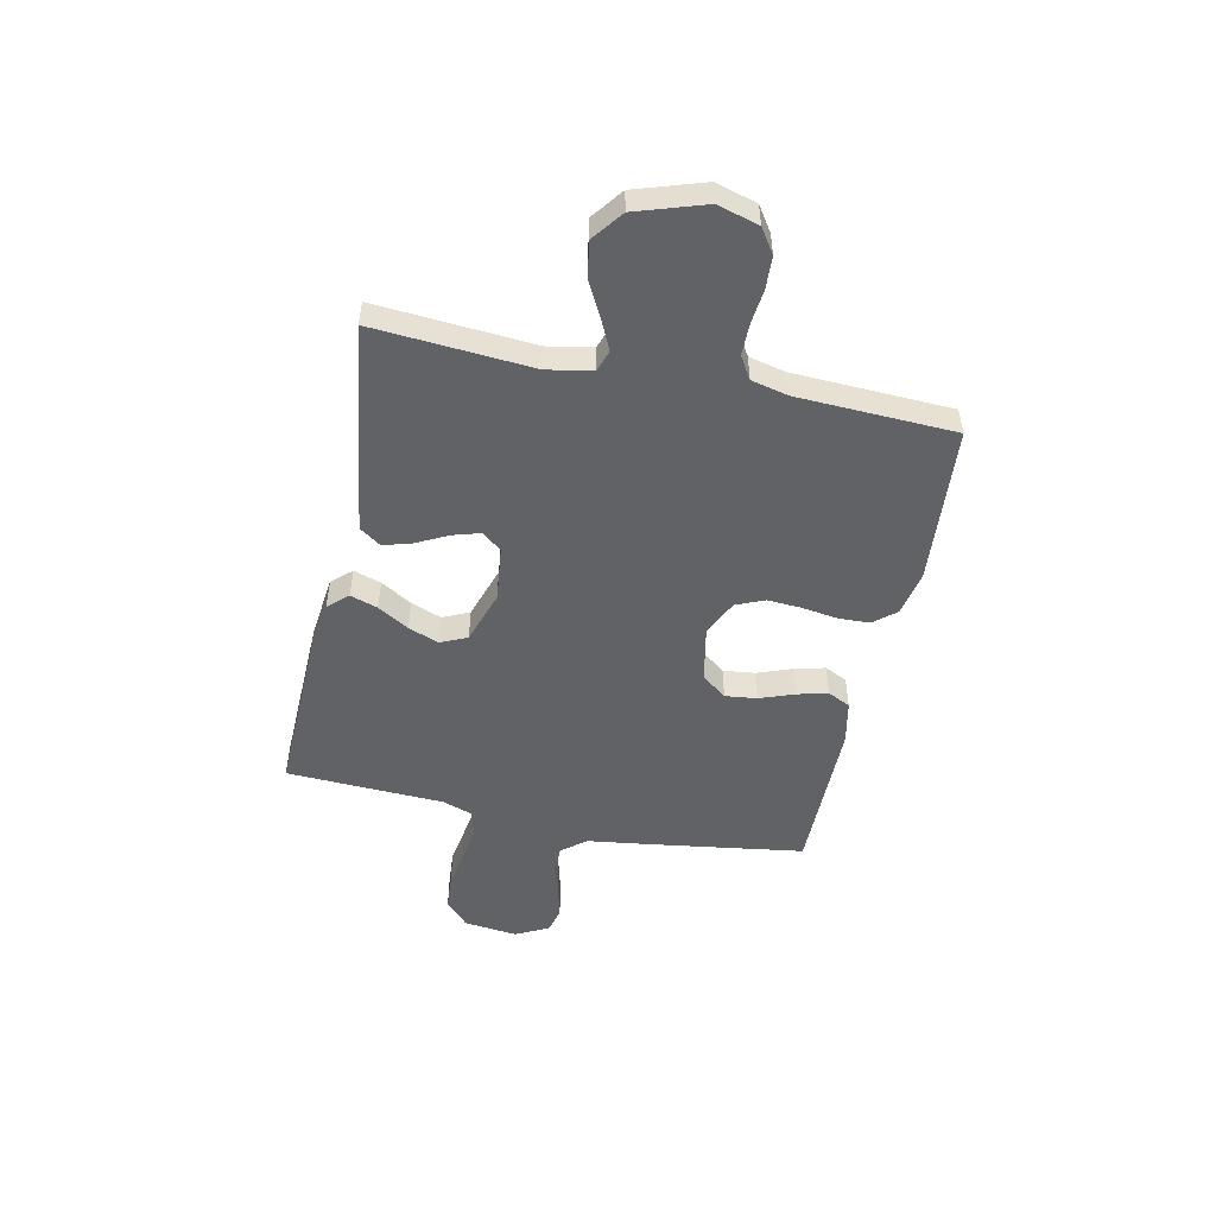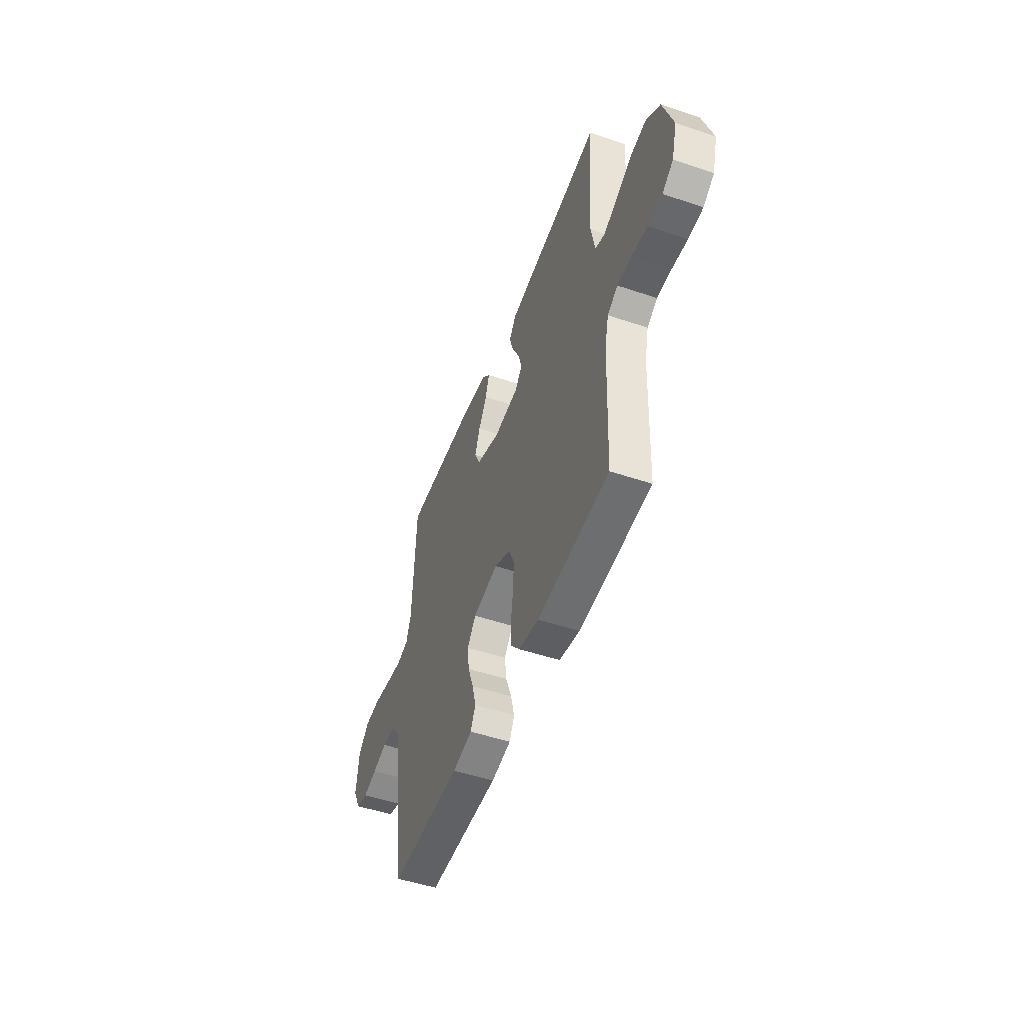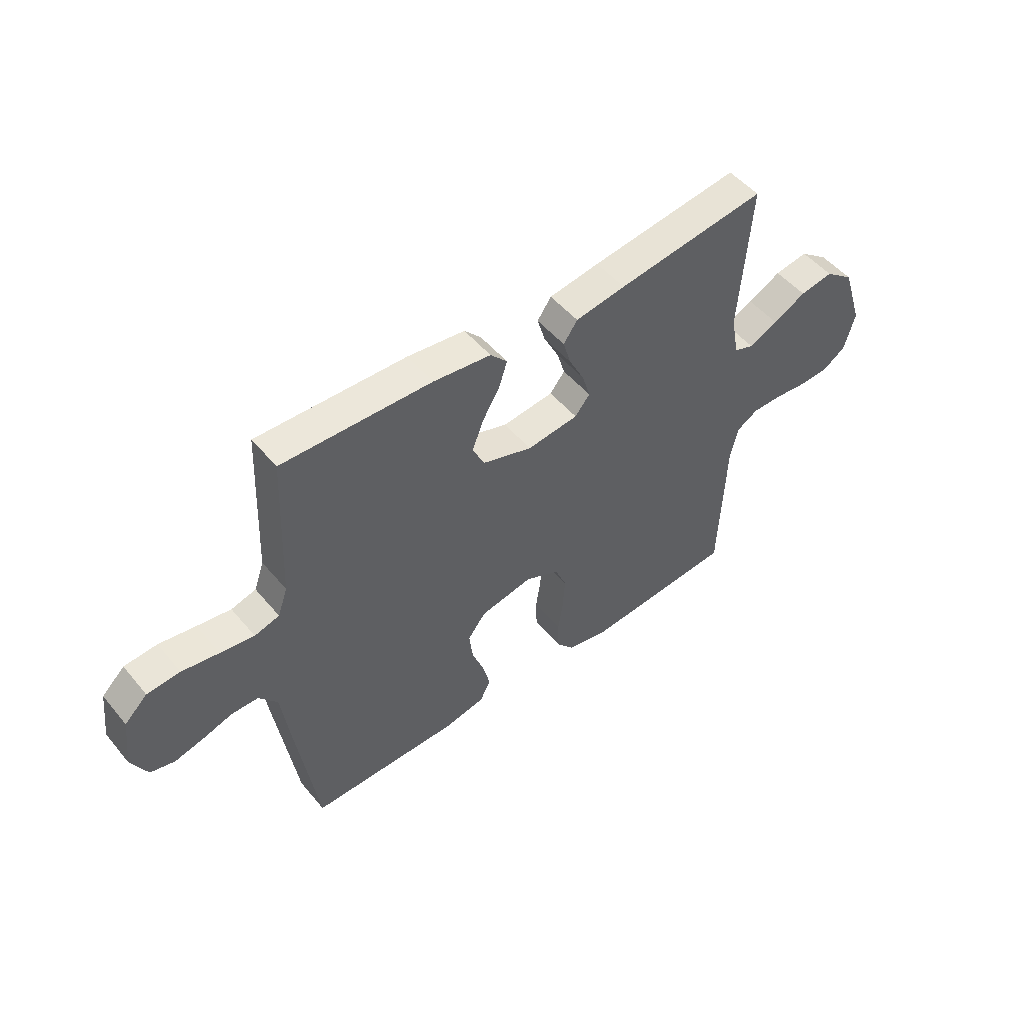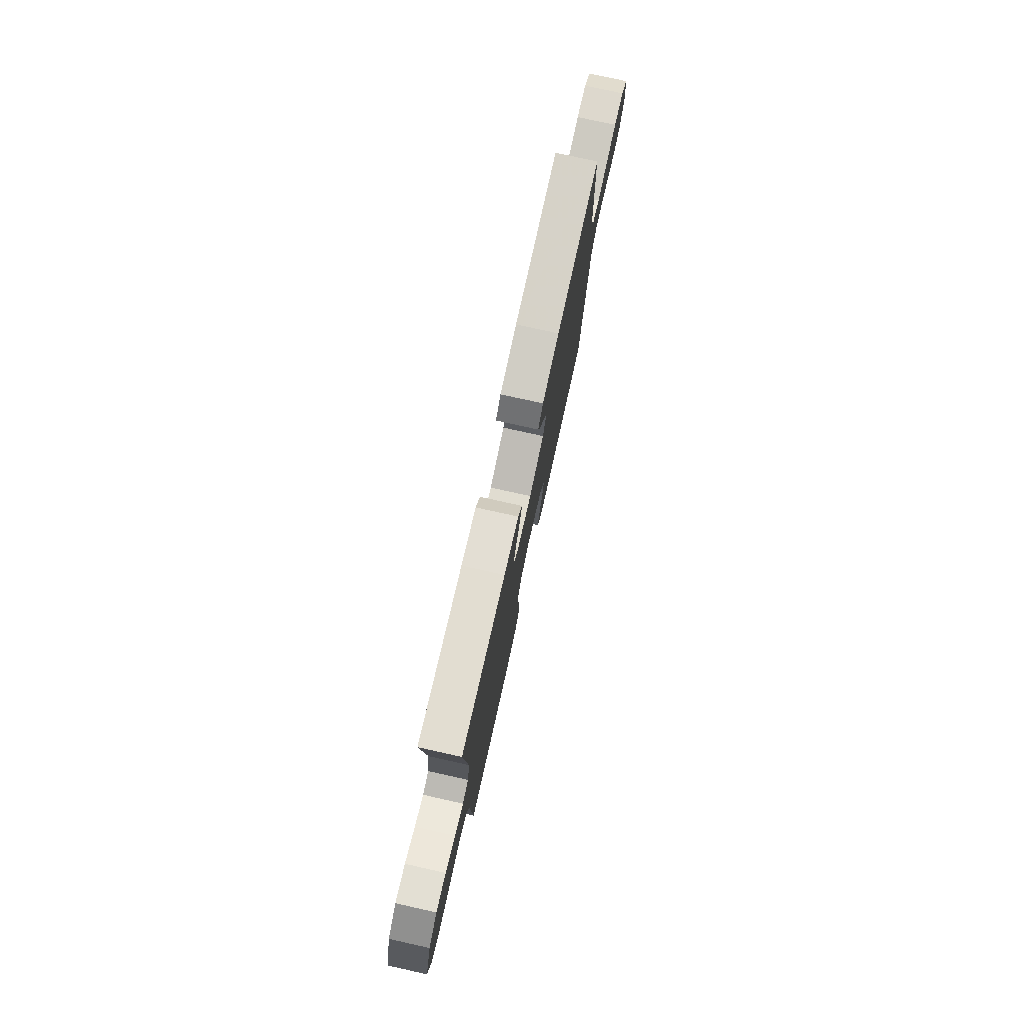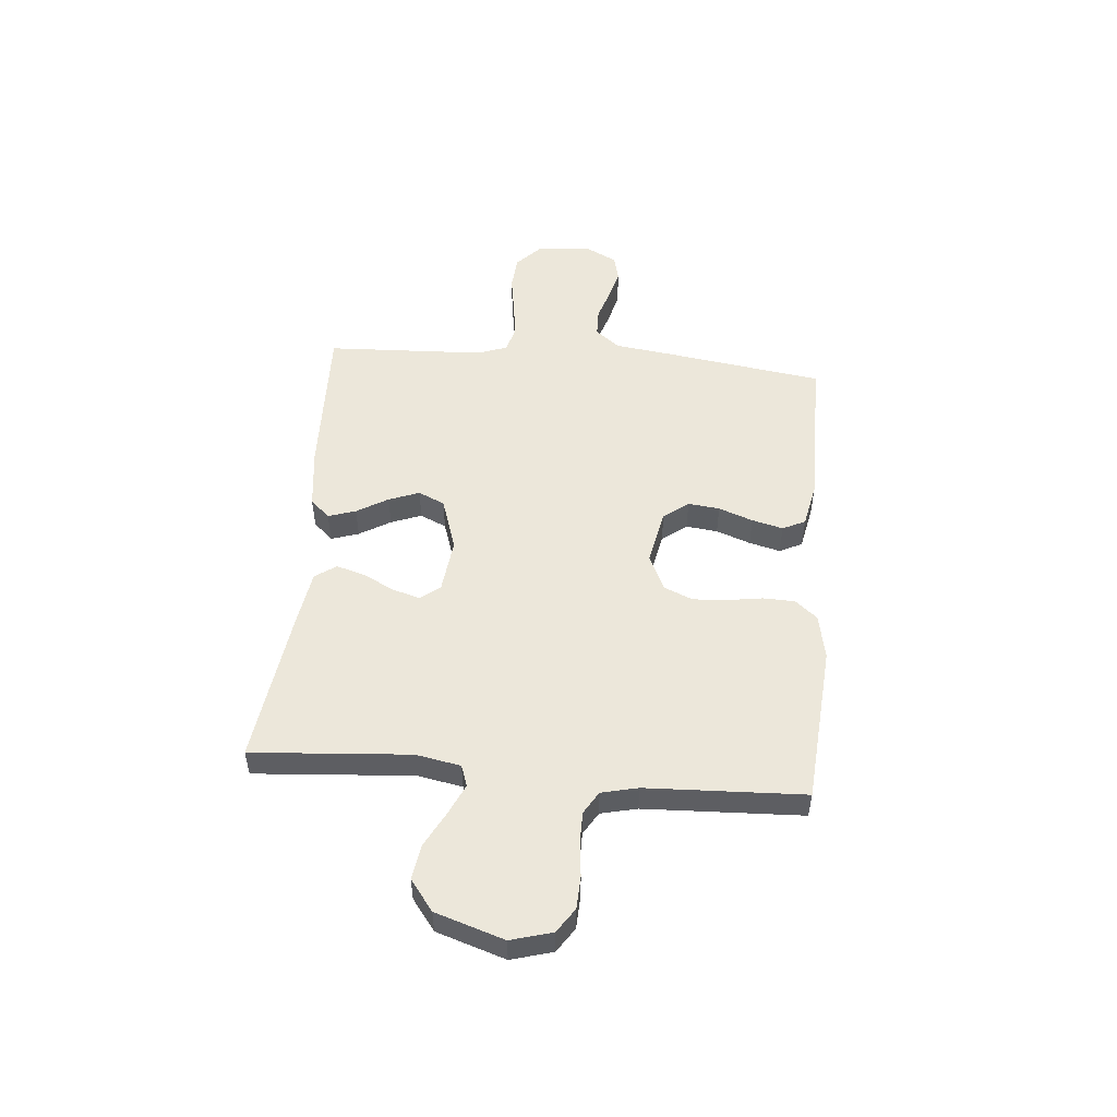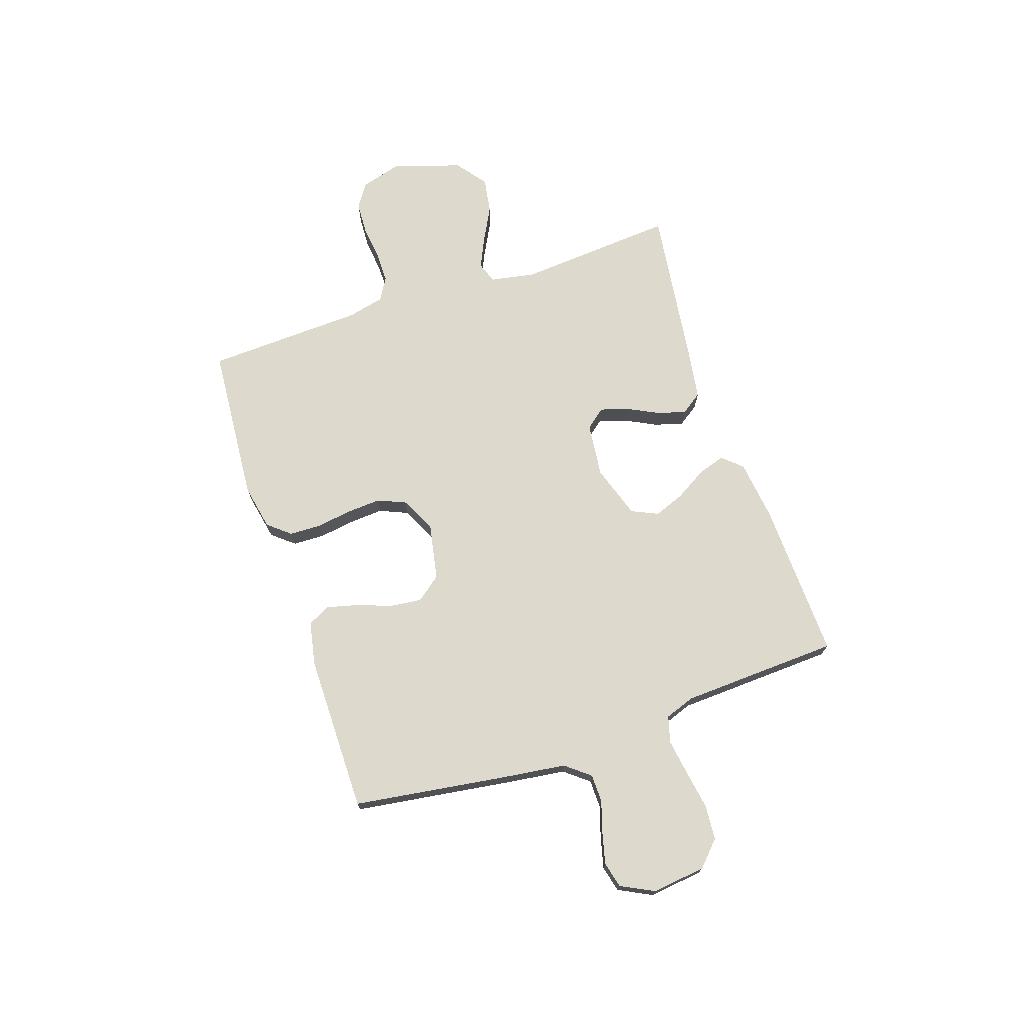
<metadata>
{"format":"obj","ext":"obj","renderer":"f3d","projection":"perspective","resolution":1024,"background":"white","views":[{"elev":-50.6,"azim":78.0,"up":"+Y"},{"elev":-49.8,"azim":69.6,"up":"+Z"},{"elev":50.6,"azim":-38.3,"up":"+Z"},{"elev":76.6,"azim":102.5,"up":"+Z"},{"elev":51.6,"azim":95.0,"up":"+Y"},{"elev":72.0,"azim":-108.7,"up":"+Y"}]}
</metadata>
<code>
v -0.5 0.07 -0.5
v -0.544 0.07 -0.2
v -0.559 0.07 -0.088
v -0.596 0.07 -0.042
v -0.649 0.07 -0.041
v -0.709 0.07 -0.06
v -0.768 0.07 -0.075
v -0.817 0.07 -0.063
v -0.849 0.07 0
v -0.837 0.07 0.102
v -0.791 0.07 0.146
v -0.725 0.07 0.151
v -0.651 0.07 0.139
v -0.583 0.07 0.129
v -0.533 0.07 0.143
v -0.513 0.07 0.2
v -0.5 0.07 0.5
v -0.2 0.07 0.491
v -0.084 0.07 0.477
v -0.05 0.07 0.44
v -0.067 0.07 0.388
v -0.102 0.07 0.329
v -0.124 0.07 0.271
v -0.101 0.07 0.221
v 0 0.07 0.188
v 0.103 0.07 0.2
v 0.133 0.07 0.237
v 0.117 0.07 0.29
v 0.087 0.07 0.349
v 0.071 0.07 0.403
v 0.099 0.07 0.443
v 0.2 0.07 0.459
v 0.5 0.07 0.5
v 0.478 0.07 0.2
v 0.494 0.07 0.115
v 0.534 0.07 0.101
v 0.592 0.07 0.128
v 0.658 0.07 0.163
v 0.725 0.07 0.174
v 0.783 0.07 0.13
v 0.825 0.07 0
v 0.803 0.07 -0.078
v 0.757 0.07 -0.109
v 0.696 0.07 -0.112
v 0.631 0.07 -0.105
v 0.571 0.07 -0.105
v 0.528 0.07 -0.131
v 0.512 0.07 -0.2
v 0.5 0.07 -0.5
v 0.2 0.07 -0.524
v 0.114 0.07 -0.507
v 0.079 0.07 -0.465
v 0.077 0.07 -0.405
v 0.087 0.07 -0.338
v 0.091 0.07 -0.273
v 0.068 0.07 -0.219
v 0 0.07 -0.187
v -0.106 0.07 -0.208
v -0.142 0.07 -0.255
v -0.135 0.07 -0.315
v -0.111 0.07 -0.38
v -0.096 0.07 -0.439
v -0.117 0.07 -0.482
v -0.2 0.07 -0.499
v -0.5 0 -0.5
v -0.544 0 -0.2
v -0.559 0 -0.088
v -0.596 0 -0.042
v -0.649 0 -0.041
v -0.709 0 -0.06
v -0.768 0 -0.075
v -0.817 0 -0.063
v -0.849 0 0
v -0.837 0 0.102
v -0.791 0 0.146
v -0.725 0 0.151
v -0.651 0 0.139
v -0.583 0 0.129
v -0.533 0 0.143
v -0.513 0 0.2
v -0.5 0 0.5
v -0.2 0 0.491
v -0.084 0 0.477
v -0.05 0 0.44
v -0.067 0 0.388
v -0.102 0 0.329
v -0.124 0 0.271
v -0.101 0 0.221
v 0 0 0.188
v 0.103 0 0.2
v 0.133 0 0.237
v 0.117 0 0.29
v 0.087 0 0.349
v 0.071 0 0.403
v 0.099 0 0.443
v 0.2 0 0.459
v 0.5 0 0.5
v 0.478 0 0.2
v 0.494 0 0.115
v 0.534 0 0.101
v 0.592 0 0.128
v 0.658 0 0.163
v 0.725 0 0.174
v 0.783 0 0.13
v 0.825 0 0
v 0.803 0 -0.078
v 0.757 0 -0.109
v 0.696 0 -0.112
v 0.631 0 -0.105
v 0.571 0 -0.105
v 0.528 0 -0.131
v 0.512 0 -0.2
v 0.5 0 -0.5
v 0.2 0 -0.524
v 0.114 0 -0.507
v 0.079 0 -0.465
v 0.077 0 -0.405
v 0.087 0 -0.338
v 0.091 0 -0.273
v 0.068 0 -0.219
v 0 0 -0.187
v -0.106 0 -0.208
v -0.142 0 -0.255
v -0.135 0 -0.315
v -0.111 0 -0.38
v -0.096 0 -0.439
v -0.117 0 -0.482
v -0.2 0 -0.499
f 60 61 62 63
f 59 60 63 64
f 51 52 53 54
f 51 54 55
f 48 49 50 51
f 47 48 51 55
f 46 47 55 56
f 42 43 44 45
f 42 45 46
f 41 42 46
f 37 38 39 40
f 36 37 40 41
f 31 32 33 34
f 31 34 35
f 28 29 30 31
f 27 28 31 35
f 26 27 35 36
f 19 20 21 22
f 19 22 23
f 16 17 18 19
f 15 16 19 23
f 10 11 12 13
f 10 13 14
f 9 10 14
f 8 9 14 15
f 5 6 7 8
f 64 1 2 3
f 59 64 3 4
f 41 46 56 57
f 41 57 58
f 25 26 36 41
f 25 41 58
f 24 25 58 59
f 5 8 15 23
f 4 5 23 24
f 4 24 59
f 127 126 125 124
f 128 127 124 123
f 118 117 116 115
f 119 118 115
f 115 114 113 112
f 119 115 112 111
f 120 119 111 110
f 109 108 107 106
f 110 109 106
f 110 106 105
f 104 103 102 101
f 105 104 101 100
f 98 97 96 95
f 99 98 95
f 95 94 93 92
f 99 95 92 91
f 100 99 91 90
f 86 85 84 83
f 87 86 83
f 83 82 81 80
f 87 83 80 79
f 77 76 75 74
f 78 77 74
f 78 74 73
f 79 78 73 72
f 72 71 70 69
f 67 66 65 128
f 68 67 128 123
f 121 120 110 105
f 122 121 105
f 105 100 90 89
f 122 105 89
f 123 122 89 88
f 87 79 72 69
f 88 87 69 68
f 123 88 68
f 1 65 66 2
f 2 66 67 3
f 3 67 68 4
f 4 68 69 5
f 5 69 70 6
f 6 70 71 7
f 7 71 72 8
f 8 72 73 9
f 9 73 74 10
f 10 74 75 11
f 11 75 76 12
f 12 76 77 13
f 13 77 78 14
f 14 78 79 15
f 15 79 80 16
f 16 80 81 17
f 17 81 82 18
f 18 82 83 19
f 19 83 84 20
f 20 84 85 21
f 21 85 86 22
f 22 86 87 23
f 23 87 88 24
f 24 88 89 25
f 25 89 90 26
f 26 90 91 27
f 27 91 92 28
f 28 92 93 29
f 29 93 94 30
f 30 94 95 31
f 31 95 96 32
f 32 96 97 33
f 33 97 98 34
f 34 98 99 35
f 35 99 100 36
f 36 100 101 37
f 37 101 102 38
f 38 102 103 39
f 39 103 104 40
f 40 104 105 41
f 41 105 106 42
f 42 106 107 43
f 43 107 108 44
f 44 108 109 45
f 45 109 110 46
f 46 110 111 47
f 47 111 112 48
f 48 112 113 49
f 49 113 114 50
f 50 114 115 51
f 51 115 116 52
f 52 116 117 53
f 53 117 118 54
f 54 118 119 55
f 55 119 120 56
f 56 120 121 57
f 57 121 122 58
f 58 122 123 59
f 59 123 124 60
f 60 124 125 61
f 61 125 126 62
f 62 126 127 63
f 63 127 128 64
f 64 128 65 1

</code>
